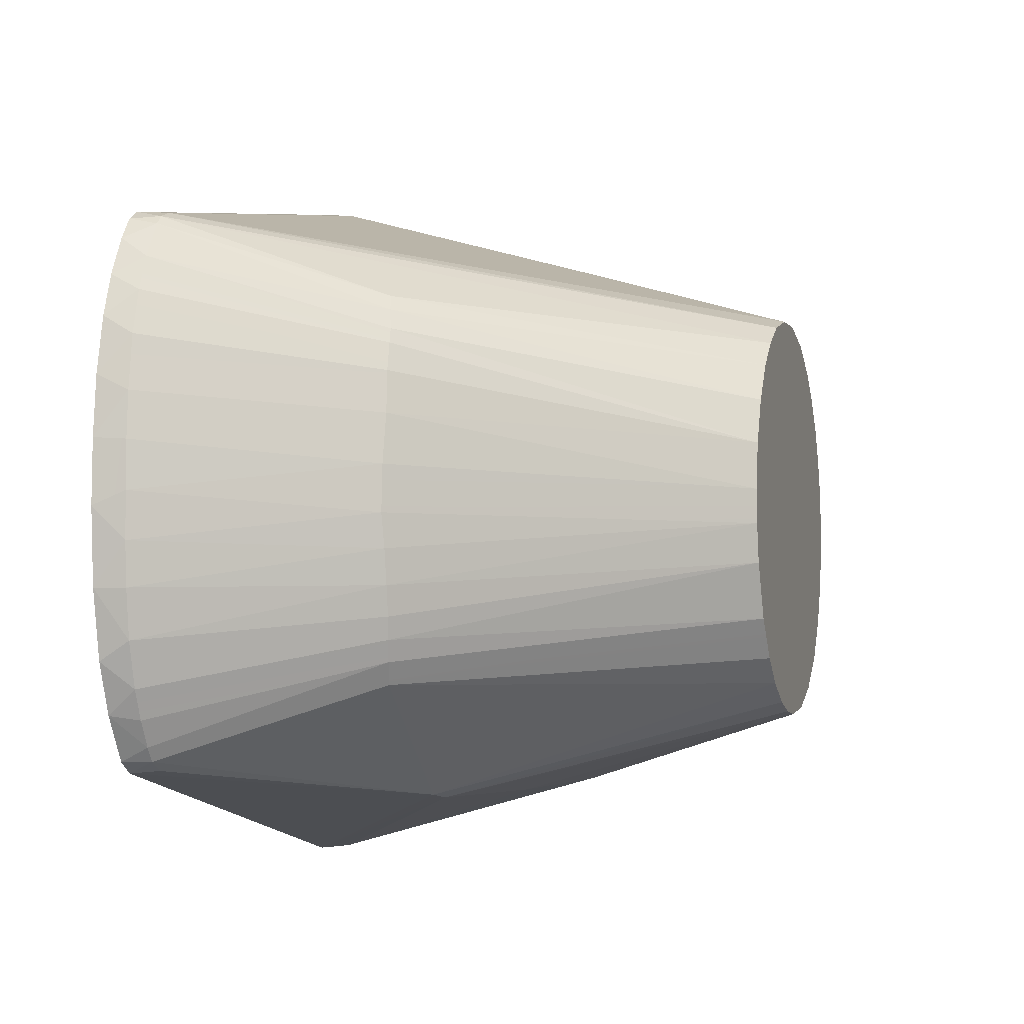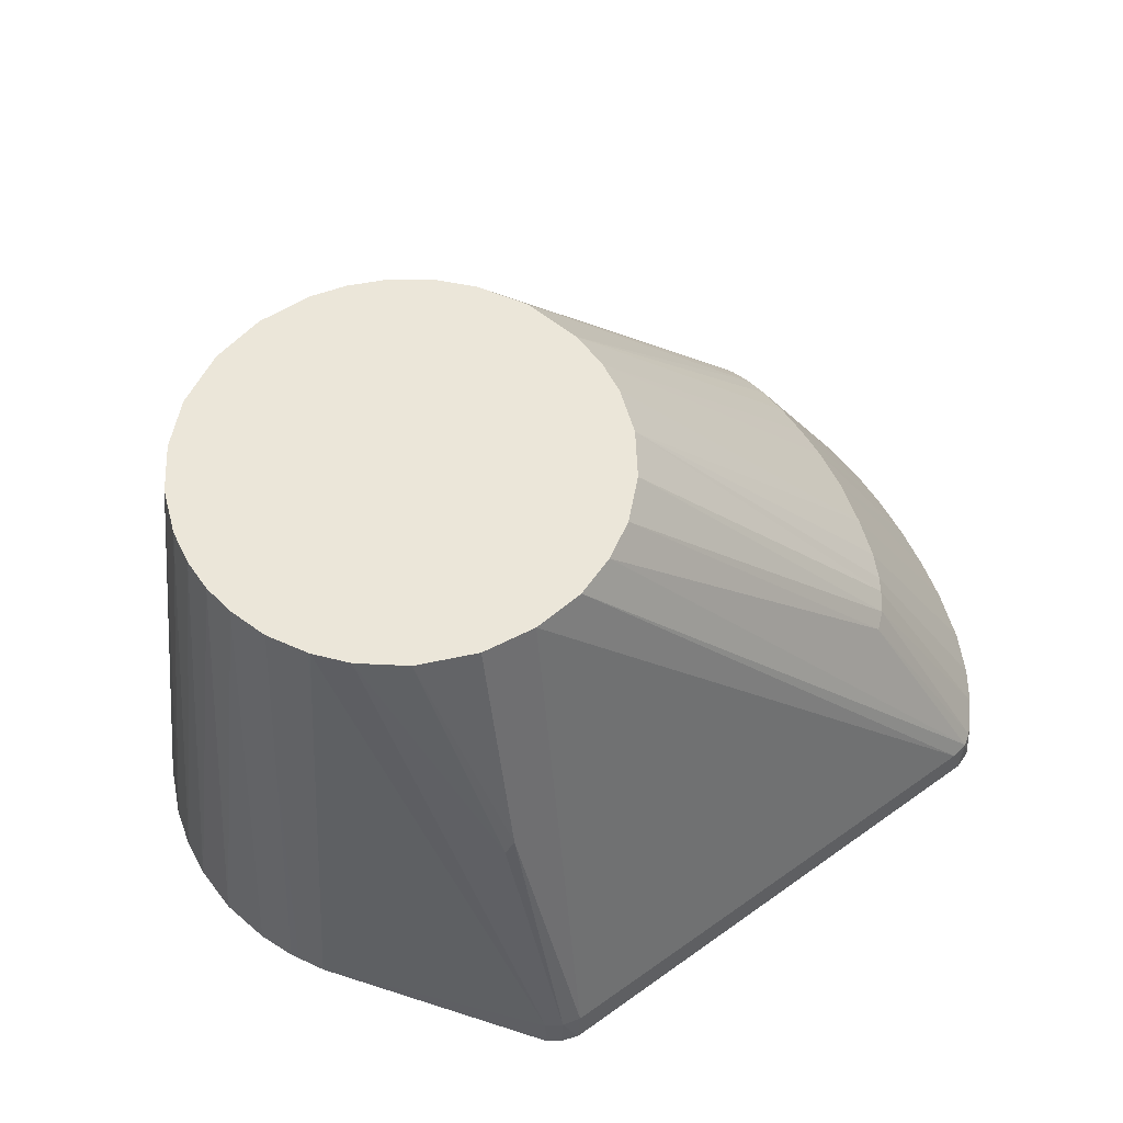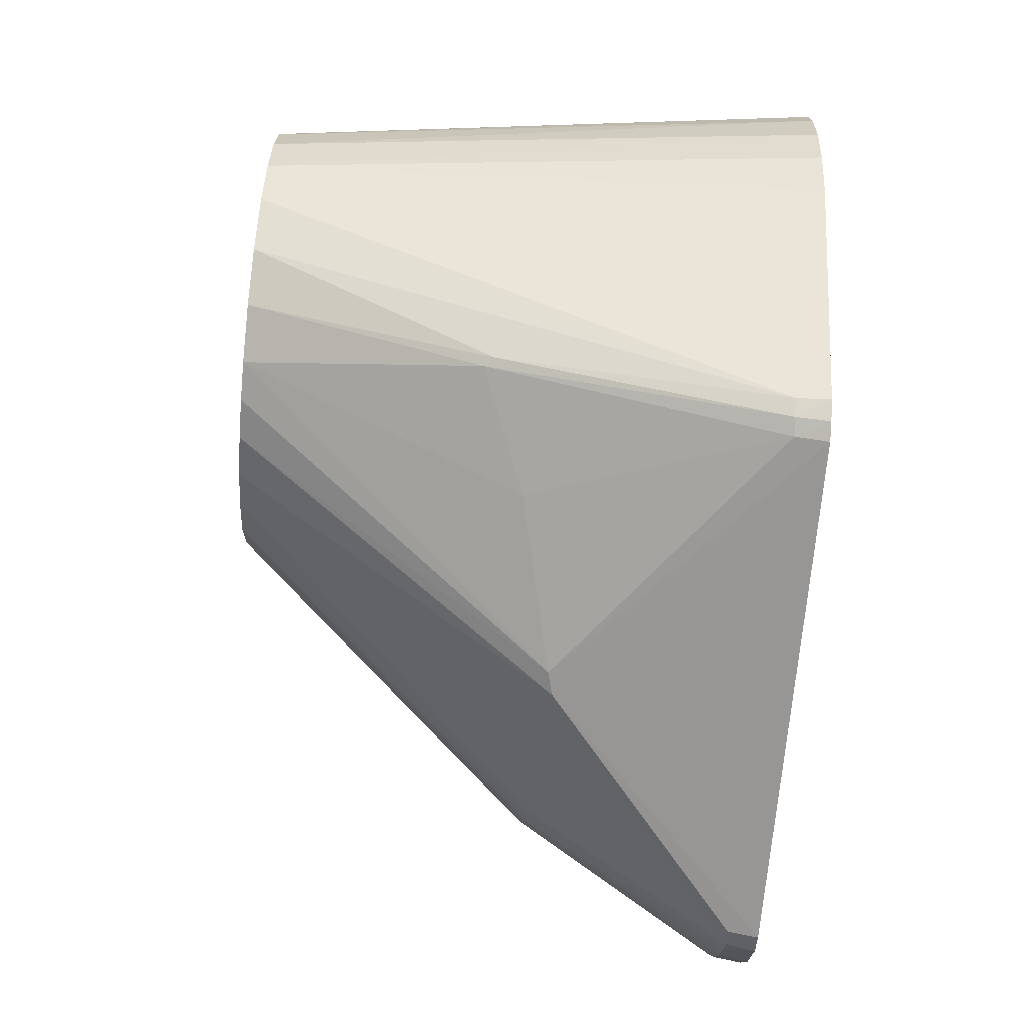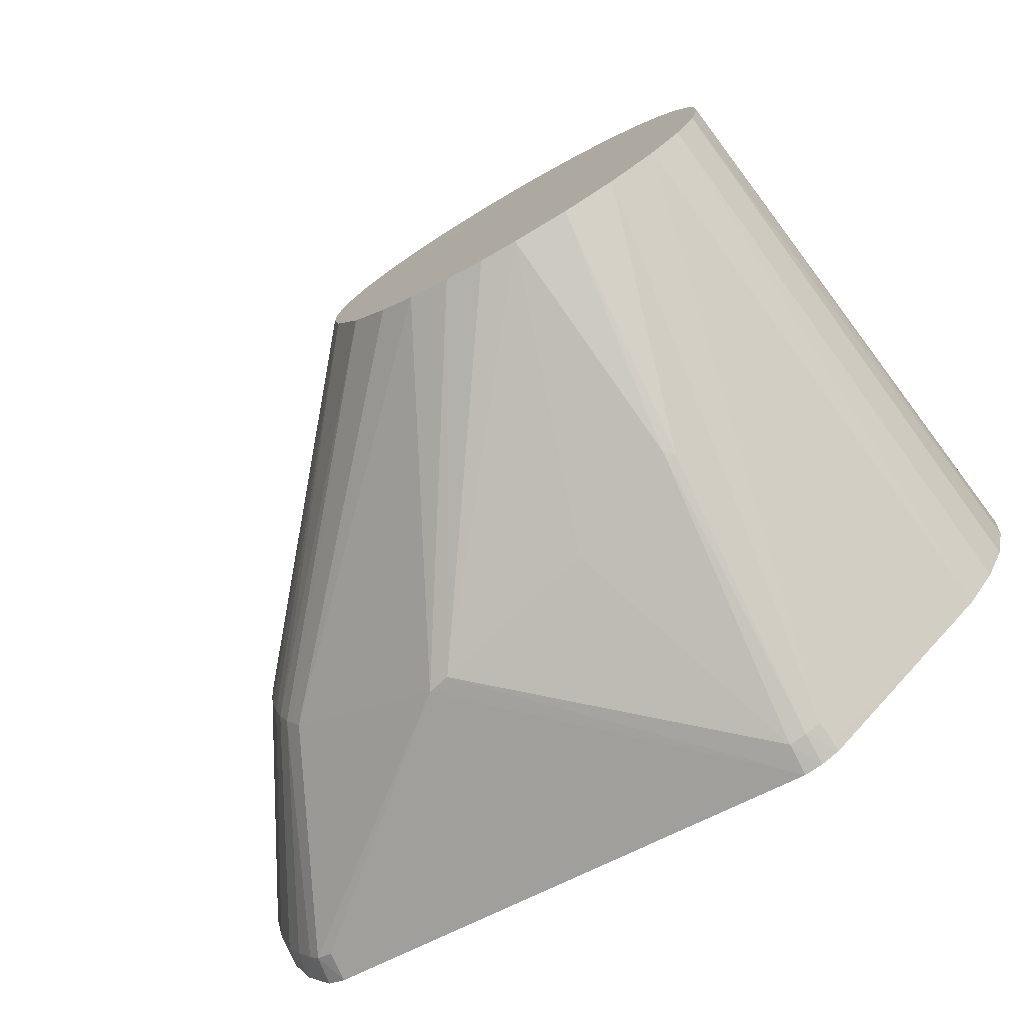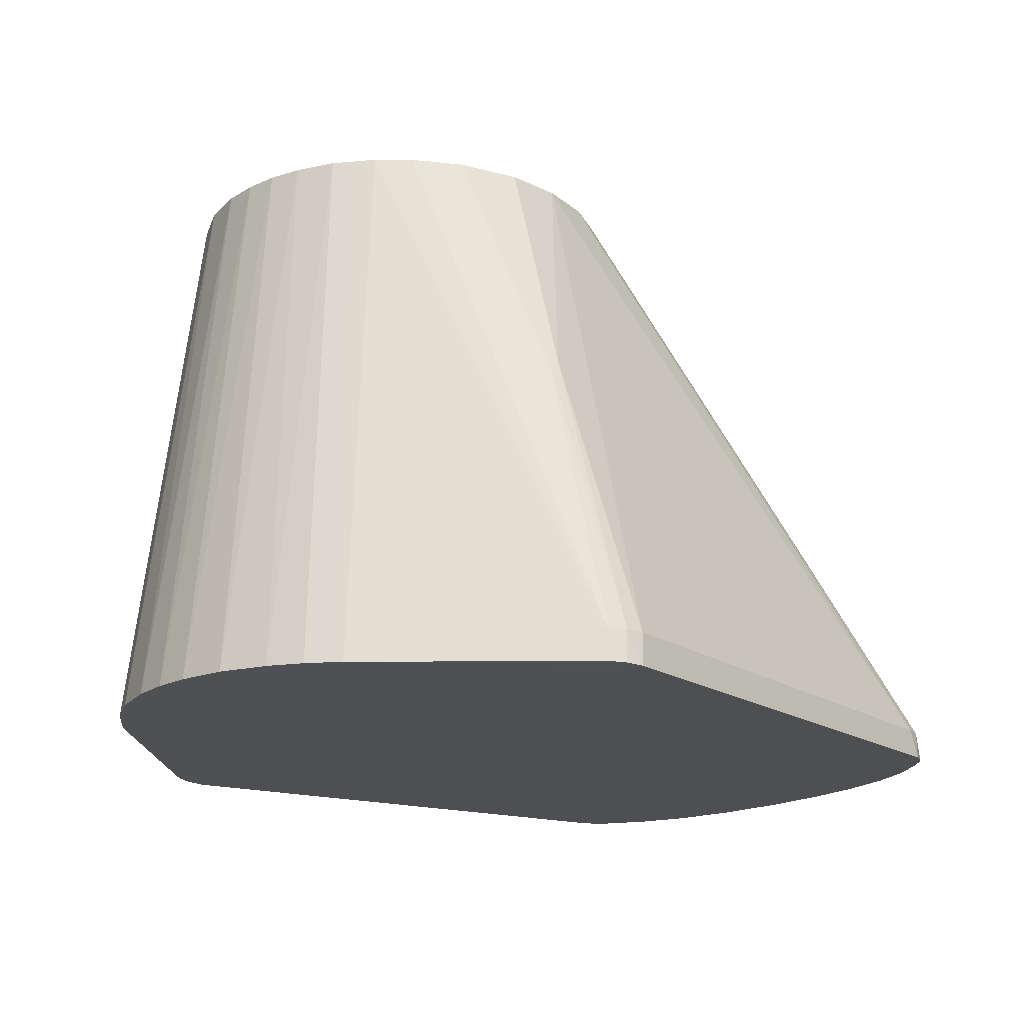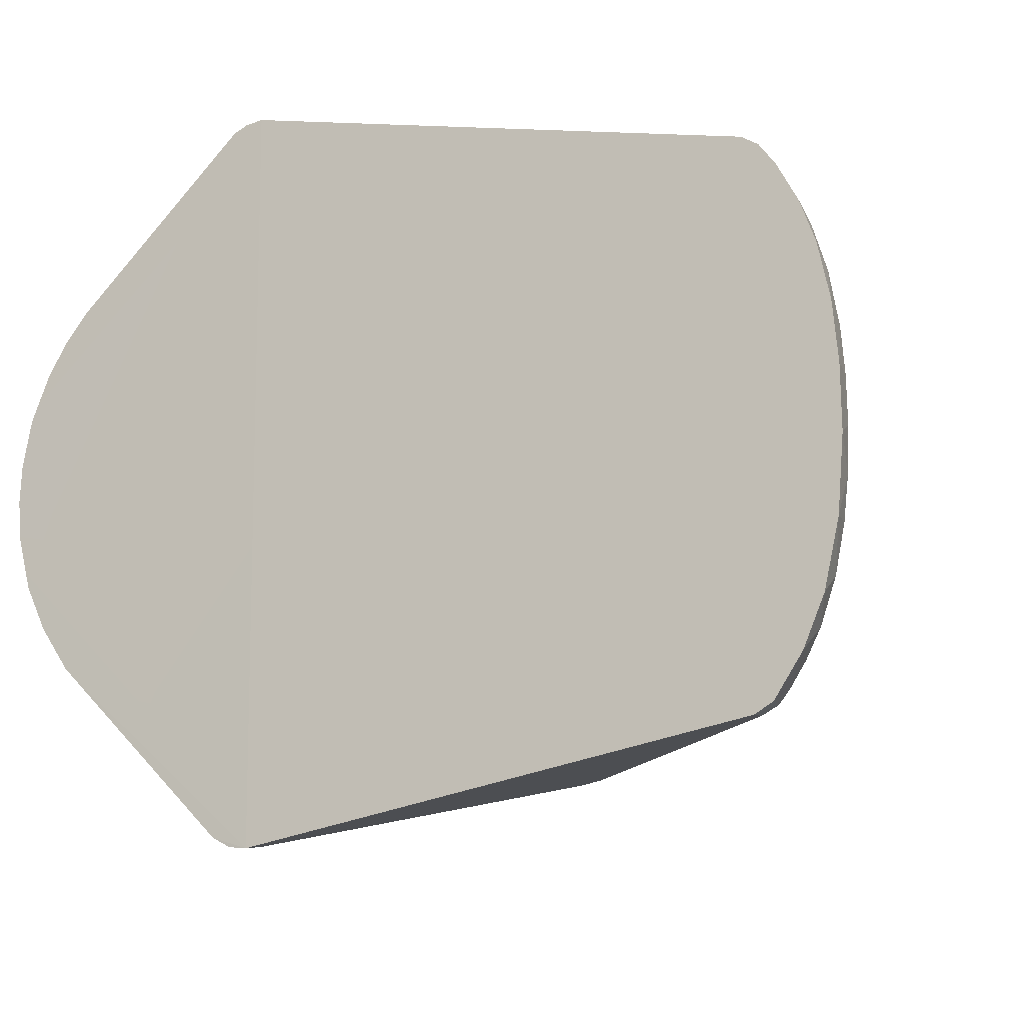
<metadata>
{"format":"obj","ext":"obj","renderer":"f3d","projection":"perspective","resolution":1024,"background":"white","views":[{"elev":-4.6,"azim":-73.8,"up":"+Y"},{"elev":57.0,"azim":154.3,"up":"+Z"},{"elev":-79.6,"azim":85.0,"up":"+Y"},{"elev":-75.7,"azim":30.2,"up":"+Y"},{"elev":-18.1,"azim":139.4,"up":"+Z"},{"elev":-12.5,"azim":-156.1,"up":"+Y"}]}
</metadata>
<code>
o link0.001
v -0.00184 -0.1419 -4.9e-05
v 0.1066 0.01267 0.00201
v 0.1074 -0.001911 0.002024
v -0.000776 0.142 -1e-05
v 0.106 -0.01734 0.002
v -0.2027 -0.09881 0.01128
v -0.2045 -0.09892 0
v -0.1974 -0.1032 -1e-06
v 0.0815 -0.07042 0.001572
v 0.09292 -0.05397 0.001772
v 0.101 -0.03679 0.001914
v 0.07898 -0.02453 0.21
v 0.08228 0.006707 0.21
v -0.08245 0.005186 0.21
v 0.05865 0.05812 0.21
v 0.01167 -0.1366 0.01269
v 0.05935 -0.0577 0.21
v -0.04401 -0.06997 0.21
v 0.000524 -0.08262 0.21
v 0.1029 0.03123 0.001947
v 0.09538 0.04949 0.001815
v 0.07887 0.07316 0.001526
v 0.08789 0.06186 0.001684
v 0.07642 0.03118 0.21
v -0.03278 0.07603 0.21
v -0.04756 0.06752 0.21
v 0.04757 0.06758 0.21
v -0.06013 0.05675 0.21
v -0.07156 0.04139 0.21
v 0.007287 0.08244 0.21
v 0.07121 -0.04189 0.21
v -0.0133 0.08154 0.21
v 0.04152 -0.07152 0.21
v -0.08215 -0.008199 0.21
v -0.07933 -0.02338 0.21
v -0.1839 0.008454 0.09172
v -0.1841 -0.009216 0.09144
v 0.02156 -0.07987 0.21
v -0.1075 -0.1134 0.08628
v -0.1669 -0.07122 0.08858
v -0.2067 -0.09365 0.01133
v -0.2005 0.1004 0.01112
v -0.2037 0.09947 1e-06
v -0.2044 0.09693 0.01135
v -0.1974 0.1033 1e-06
v 0.004757 0.14 0.01295
v 0.00613 0.141 0.000256
v 0.06937 0.04505 0.21
v 0.08231 -0.006849 0.21
v -0.1937 0.103 0.01117
v -0.07929 0.02357 0.21
v 0.03003 0.07717 0.21
v 0.009733 0.1103 0.1216
v 0.0124 -0.1377 0.000364
v -0.06966 -0.04486 0.21
v -0.2101 0.09108 -0
v 0.01154 0.1384 0.000351
v -0.002399 0.1404 0.01274
v 0.01102 0.1372 0.01248
v -0.2232 -0.06308 -0
v -0.2239 -0.05578 0.01173
v -0.2289 -0.03723 0
v 0.01362 0.1106 0.1177
v -0.1825 -0.0221 0.09213
v 0.01017 -0.1103 0.1215
v -0.1964 -0.1022 0.0115
v -0.02838 -0.07763 0.21
v -0.01363 -0.08145 0.21
v -0.09885 -0.1148 0.08847
v -0.05654 -0.06021 0.21
v -0.2152 -0.08229 -0
v -0.2182 -0.07289 0.01152
v -0.1804 -0.03532 0.09226
v -0.1779 -0.04657 0.09201
v -0.1721 -0.06295 0.09027
v -0.2311 -0.008313 -1e-06
v -0.2291 -0.0207 0.01229
v -0.2297 -0.003054 0.01253
v -0.2132 0.08332 0.01144
v 0.08033 0.01923 0.21
v -0.165 0.07292 0.08832
v 0.005504 -0.1399 0.01271
v 0.005243 -0.1413 0.000267
v 0.0136 -0.1106 0.1179
v -0.1755 -0.05496 0.09126
v -0.2274 -0.03725 0.01207
v -0.2286 0.03874 -0
v -0.2308 0.01586 0
v -0.228 0.03267 0.01216
v -0.1817 0.02721 0.09236
v -0.1699 0.06707 0.08953
v -0.0013 -0.1406 0.01227
v -0.2128 -0.08394 0.01143
v -0.2245 0.05337 0.0118
v -0.2239 0.06037 0
v -0.2294 0.0151 0.01233
v -0.2181 0.07634 -0
v -0.1736 0.05939 0.09107
v -0.03467 -0.114 0.1035
v -0.1758 0.05382 0.09144
v -0.2193 0.07013 0.01156
v -0.1791 0.04319 0.09171
f 1 2 3
f 4 2 1
f 3 5 1
f 6 7 8
f 9 1 10
f 1 11 10
f 12 13 14
f 13 15 14
f 2 13 3
f 16 9 17
f 14 18 19
f 20 2 4
f 21 20 4
f 22 23 4
f 23 21 4
f 1 5 11
f 13 24 15
f 20 21 24
f 25 26 14
f 15 27 14
f 28 29 14
f 14 30 25
f 14 31 12
f 32 25 30
f 33 17 14
f 34 35 14
f 36 37 14
f 14 37 34
f 38 33 14
f 19 38 14
f 39 18 40
f 7 6 41
f 42 43 44
f 45 43 42
f 4 46 47
f 17 31 14
f 9 31 17
f 10 31 9
f 11 31 10
f 12 31 11
f 21 23 48
f 13 49 3
f 12 49 13
f 25 32 50
f 14 29 51
f 52 30 14
f 27 52 14
f 53 32 30
f 9 54 1
f 35 55 14
f 56 44 43
f 57 47 46
f 4 47 57
f 58 46 4
f 53 46 58
f 57 22 4
f 57 59 22
f 59 15 22
f 60 61 62
f 24 48 15
f 24 21 48
f 49 5 3
f 5 12 11
f 50 4 45
f 4 50 58
f 32 53 58
f 42 26 25
f 52 27 63
f 9 16 54
f 37 64 34
f 38 19 65
f 40 6 39
f 8 66 6
f 6 66 39
f 18 67 19
f 68 19 67
f 67 69 68
f 40 70 55
f 71 72 60
f 73 74 35
f 55 75 40
f 57 46 59
f 76 77 78
f 62 77 76
f 79 44 56
f 80 24 13
f 24 80 20
f 2 80 13
f 20 80 2
f 15 48 22
f 22 48 23
f 49 12 5
f 25 50 42
f 58 50 32
f 42 81 26
f 59 46 63
f 59 63 27
f 82 54 16
f 82 83 54
f 54 83 1
f 16 84 82
f 33 84 16
f 39 67 18
f 69 67 39
f 8 39 66
f 1 39 8
f 69 39 1
f 40 18 70
f 70 18 14
f 55 70 14
f 72 75 85
f 7 41 71
f 60 72 61
f 59 27 15
f 62 61 86
f 86 77 62
f 87 88 89
f 51 90 14
f 42 50 45
f 14 26 28
f 42 44 81
f 44 91 81
f 53 63 46
f 52 53 30
f 63 53 52
f 33 16 17
f 65 84 38
f 33 38 84
f 69 1 92
f 83 92 1
f 75 72 93
f 93 72 71
f 6 40 75
f 41 93 71
f 85 55 35
f 74 85 35
f 87 94 95
f 36 96 78
f 76 96 88
f 78 96 76
f 88 96 89
f 97 79 56
f 29 91 98
f 28 91 29
f 26 81 28
f 91 28 81
f 73 64 86
f 65 82 84
f 92 65 99
f 93 41 75
f 72 85 61
f 61 85 74
f 61 74 73
f 36 78 37
f 37 77 64
f 98 91 79
f 79 100 98
f 97 101 79
f 95 101 97
f 64 73 34
f 73 35 34
f 69 92 99
f 19 69 99
f 68 69 19
f 92 82 65
f 92 83 82
f 99 65 19
f 85 75 55
f 41 6 75
f 64 77 86
f 77 37 78
f 86 61 73
f 87 89 94
f 79 101 100
f 102 90 51
f 36 14 90
f 91 44 79
f 95 94 101
f 29 98 51
f 100 51 98
f 102 51 100
f 89 96 36
f 36 90 89
f 101 102 100
f 94 89 102
f 90 102 89
f 101 94 102
f 4 1 87
f 4 87 45
f 1 8 87
f 60 87 71
f 56 87 97
f 76 87 62
f 56 43 87
f 45 87 43
f 8 7 87
f 62 87 60
f 97 87 95
f 71 87 7
f 88 87 76

</code>
